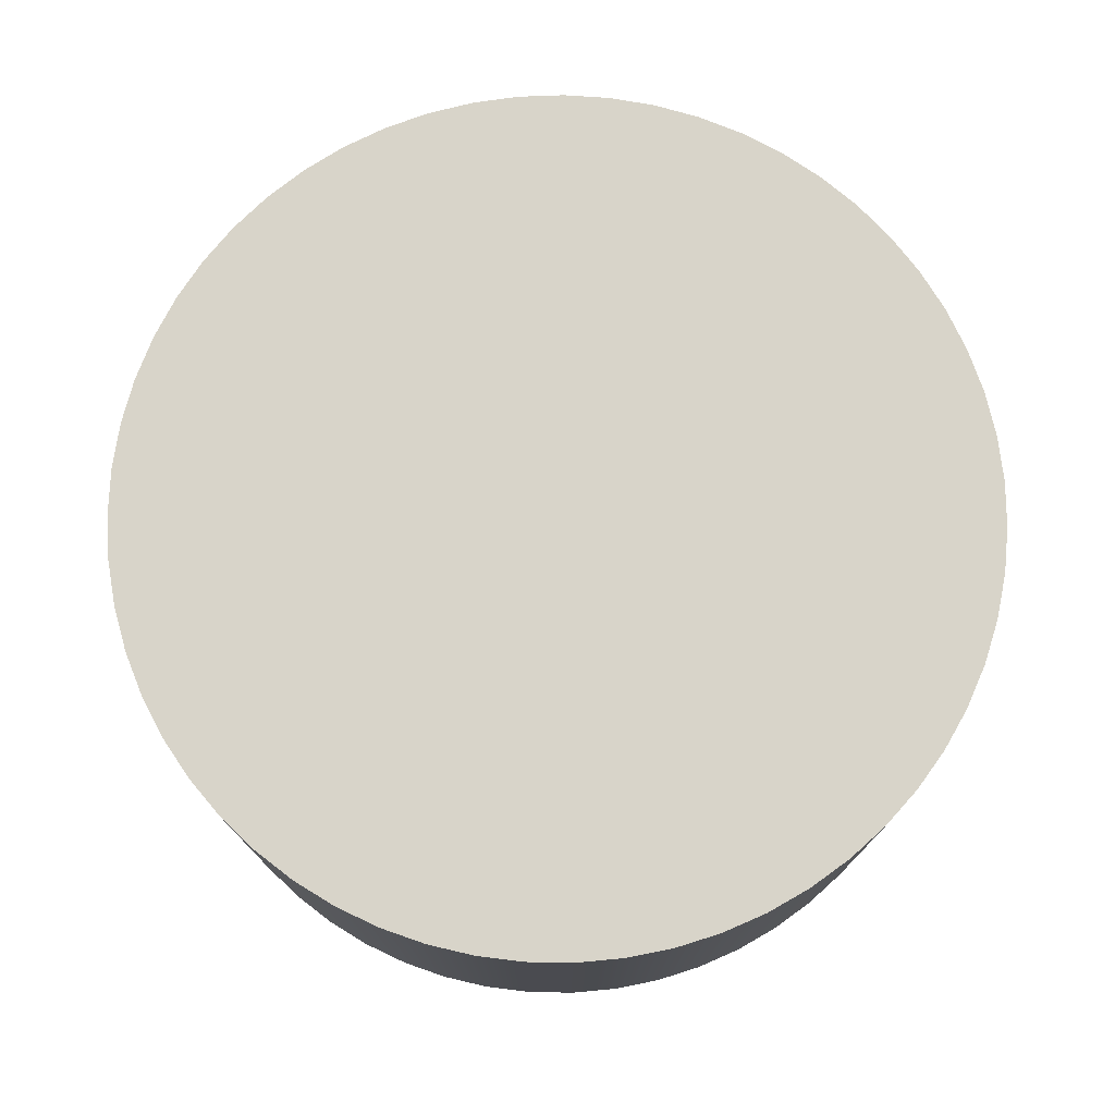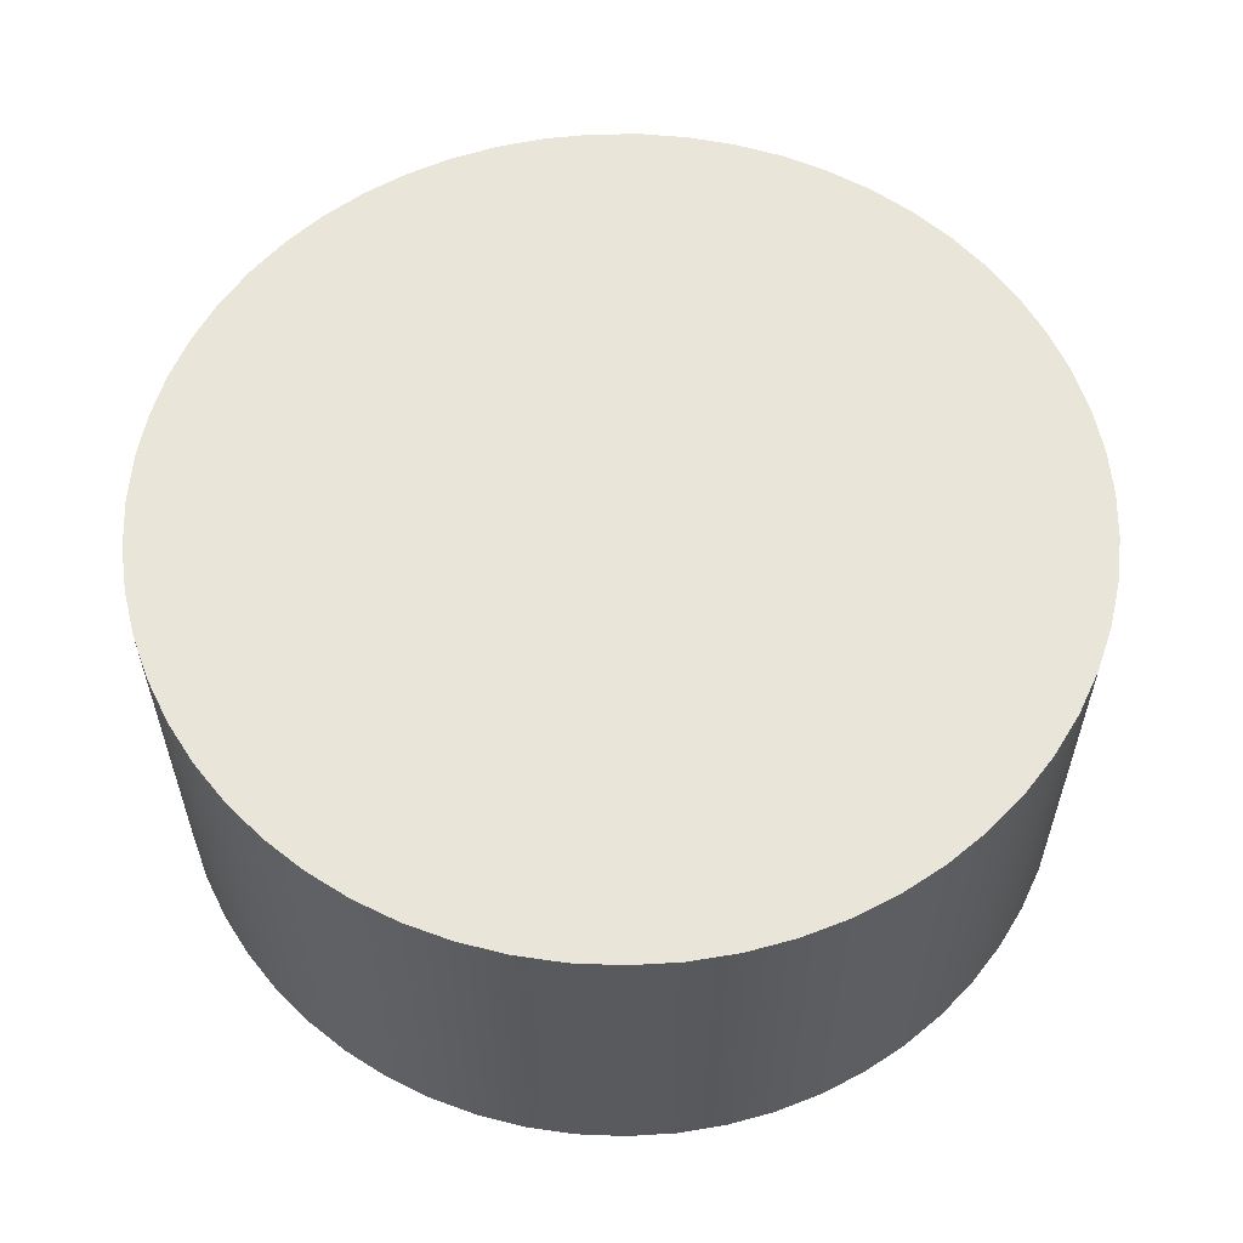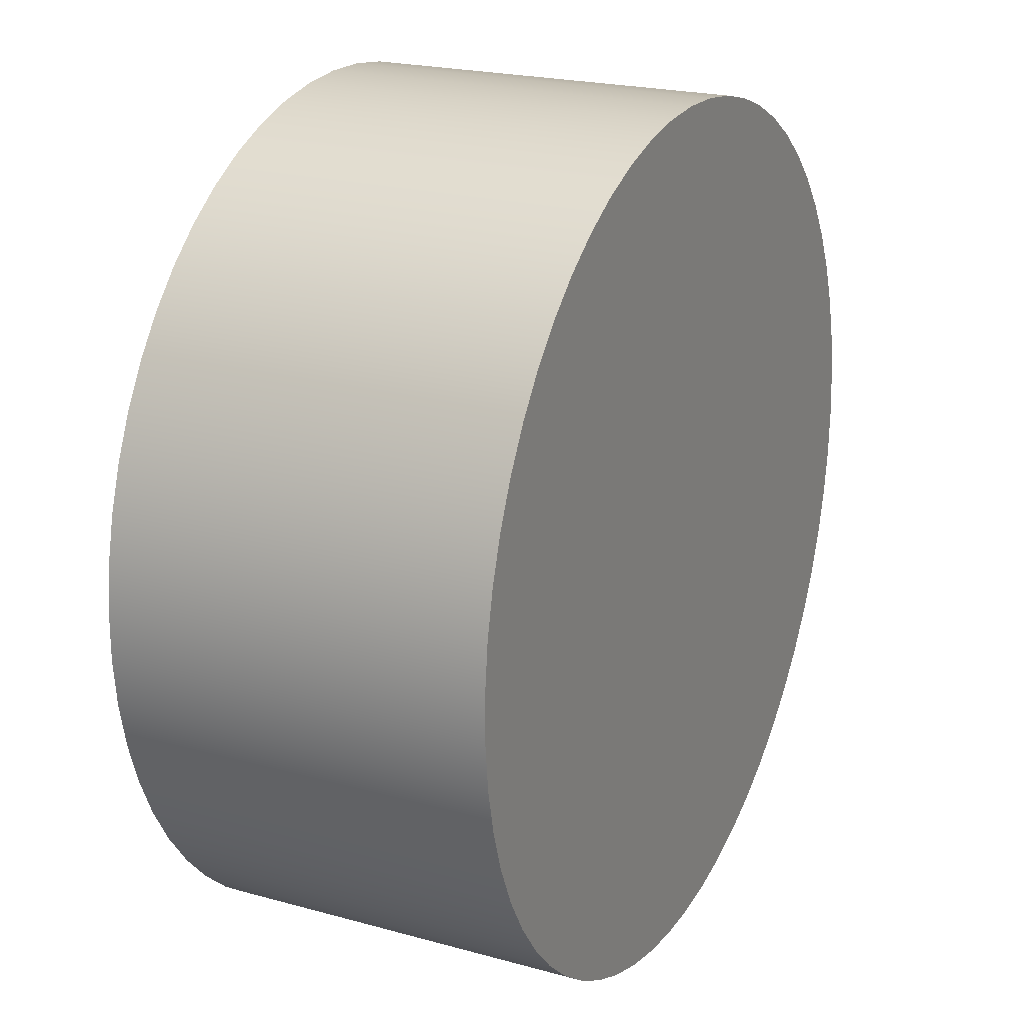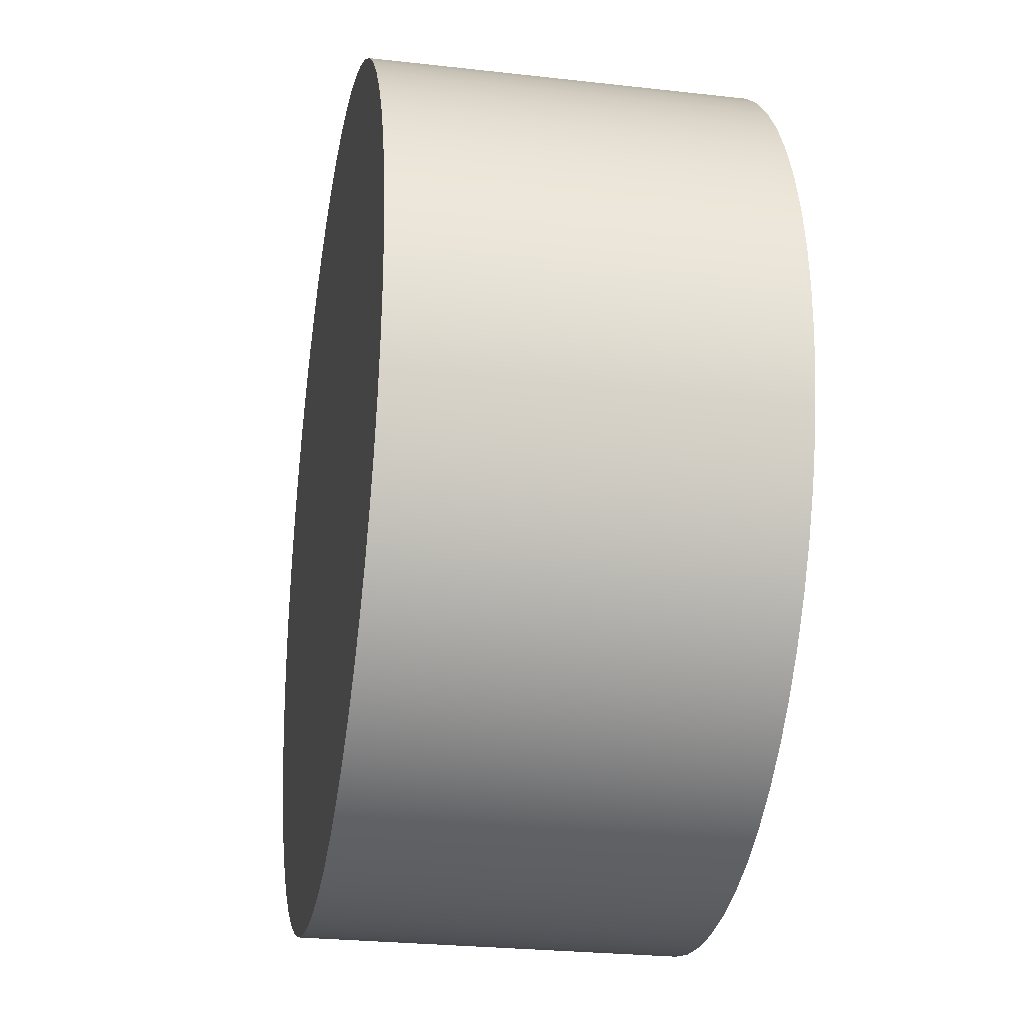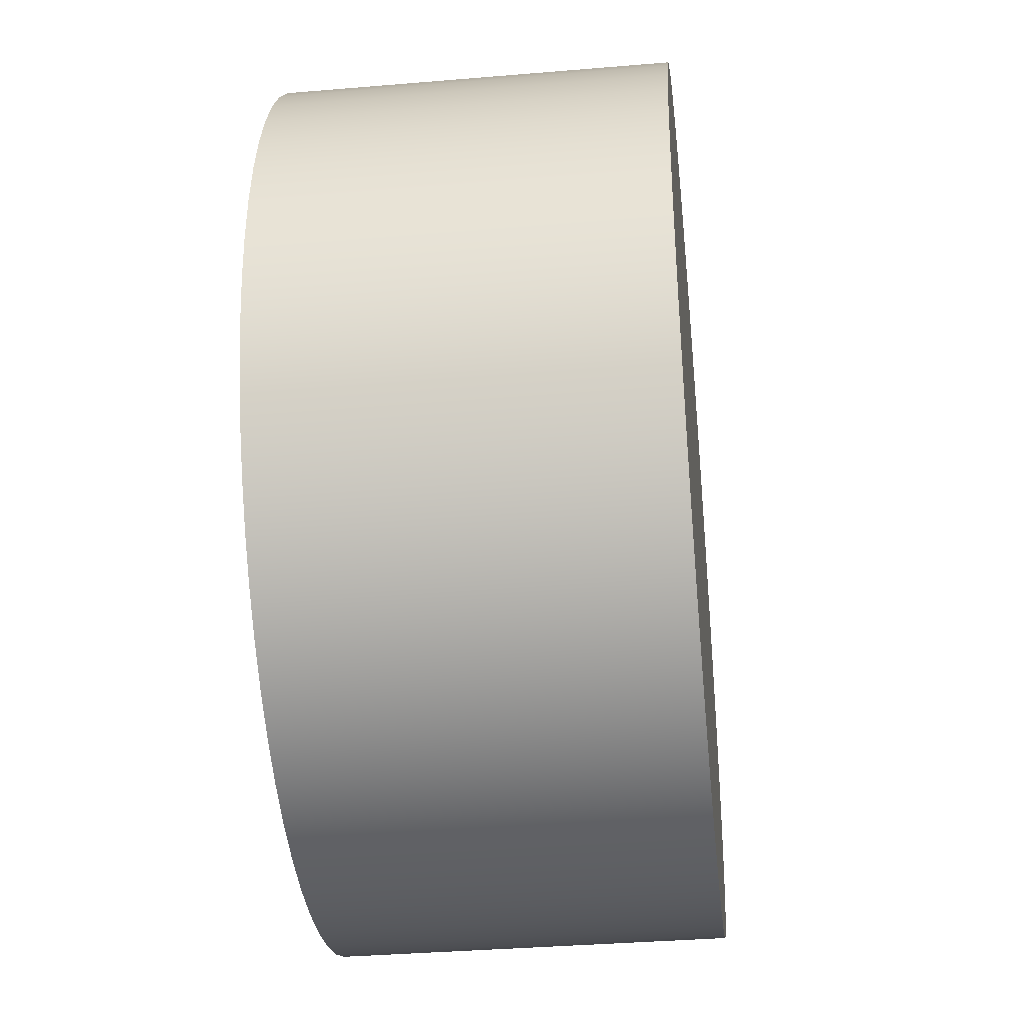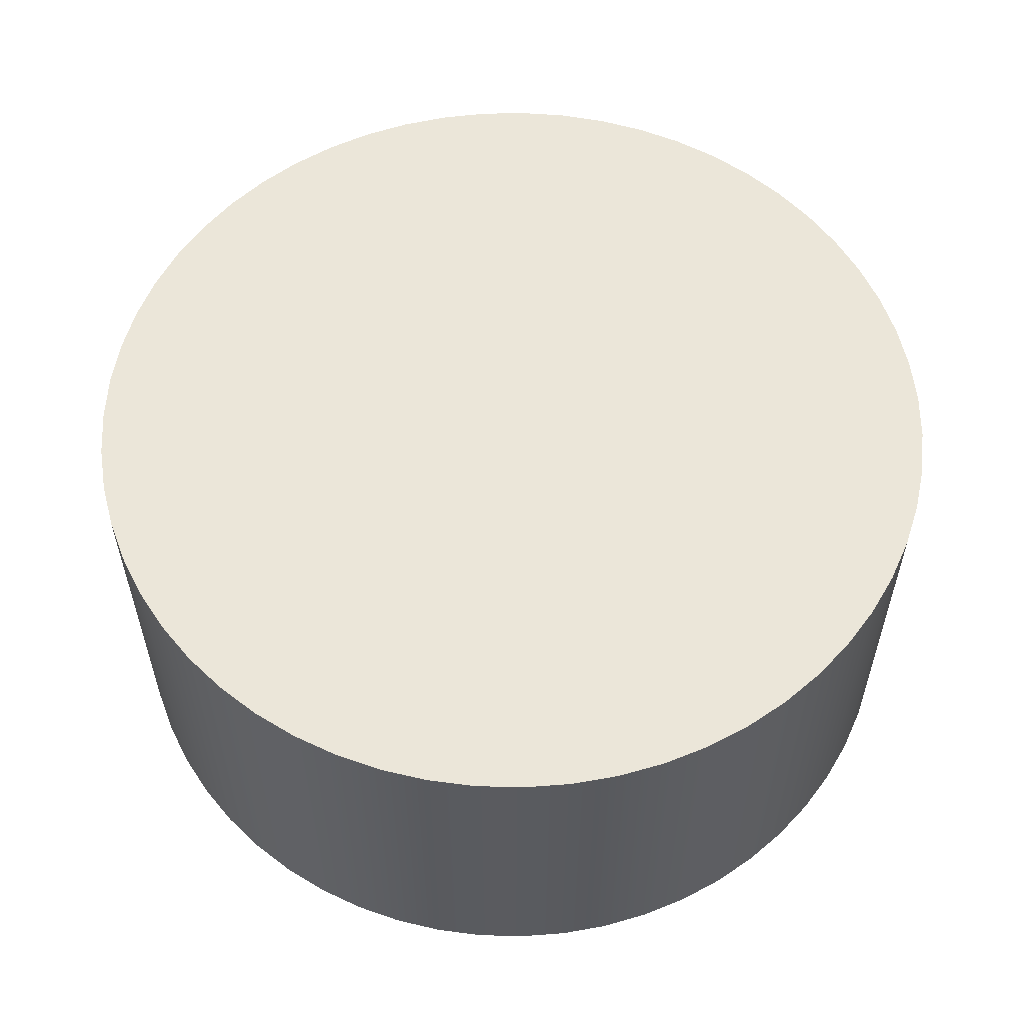
<metadata>
{"format":"obj","ext":"obj","renderer":"f3d","projection":"perspective","resolution":1024,"background":"white","views":[{"elev":75.5,"azim":-122.7,"up":"+Y"},{"elev":58.4,"azim":-133.3,"up":"+Y"},{"elev":21.5,"azim":116.1,"up":"+Z"},{"elev":-26.5,"azim":79.9,"up":"+Z"},{"elev":-36.2,"azim":-83.7,"up":"+Z"},{"elev":57.2,"azim":-60.9,"up":"+Y"}]}
</metadata>
<code>
v -0.185 0.16 2.266e-17
v -0.184 0.16 -0.01966
v -0.1808 0.16 -0.03911
v -0.1756 0.16 -0.0581
v -0.1685 0.16 -0.07644
v -0.1594 0.16 -0.09392
v -0.1485 0.16 -0.1103
v -0.1359 0.16 -0.1255
v -0.1218 0.16 -0.1392
v -0.1063 0.16 -0.1514
v -0.08964 0.16 -0.1618
v -0.07193 0.16 -0.1704
v -0.05341 0.16 -0.1771
v -0.03428 0.16 -0.1818
v -0.01476 0.16 -0.1844
v 0.004925 0.16 -0.1849
v 0.02455 0.16 -0.1834
v 0.04391 0.16 -0.1797
v 0.06276 0.16 -0.174
v 0.0809 0.16 -0.1664
v 0.09813 0.16 -0.1568
v 0.1142 0.16 -0.1455
v 0.1291 0.16 -0.1325
v 0.1424 0.16 -0.1181
v 0.1542 0.16 -0.1023
v 0.1642 0.16 -0.0853
v 0.1723 0.16 -0.06737
v 0.1785 0.16 -0.04867
v 0.1826 0.16 -0.02943
v 0.1847 0.16 -0.009846
v 0.1847 0.16 0.009846
v 0.1826 0.16 0.02943
v 0.1785 0.16 0.04867
v 0.1723 0.16 0.06737
v 0.1642 0.16 0.0853
v 0.1542 0.16 0.1023
v 0.1424 0.16 0.1181
v 0.1291 0.16 0.1325
v 0.1142 0.16 0.1455
v 0.09813 0.16 0.1568
v 0.0809 0.16 0.1664
v 0.06276 0.16 0.174
v 0.04391 0.16 0.1797
v 0.02455 0.16 0.1834
v 0.004925 0.16 0.1849
v -0.01476 0.16 0.1844
v -0.03428 0.16 0.1818
v -0.05341 0.16 0.1771
v -0.07193 0.16 0.1704
v -0.08964 0.16 0.1618
v -0.1063 0.16 0.1514
v -0.1218 0.16 0.1392
v -0.1359 0.16 0.1255
v -0.1485 0.16 0.1103
v -0.1594 0.16 0.09392
v -0.1685 0.16 0.07644
v -0.1756 0.16 0.0581
v -0.1808 0.16 0.03911
v -0.184 0.16 0.01966
v -0.185 0 2.266e-17
v -0.184 0 0.01966
v -0.1808 0 0.03911
v -0.1756 0 0.0581
v -0.1685 0 0.07644
v -0.1594 0 0.09392
v -0.1485 0 0.1103
v -0.1359 0 0.1255
v -0.1218 0 0.1392
v -0.1063 0 0.1514
v -0.08964 0 0.1618
v -0.07193 0 0.1704
v -0.05341 0 0.1771
v -0.03428 0 0.1818
v -0.01476 0 0.1844
v 0.004925 0 0.1849
v 0.02455 0 0.1834
v 0.04391 0 0.1797
v 0.06276 0 0.174
v 0.0809 0 0.1664
v 0.09813 0 0.1568
v 0.1142 0 0.1455
v 0.1291 0 0.1325
v 0.1424 0 0.1181
v 0.1542 0 0.1023
v 0.1642 0 0.0853
v 0.1723 0 0.06737
v 0.1785 0 0.04867
v 0.1826 0 0.02943
v 0.1847 0 0.009846
v 0.1847 0 -0.009846
v 0.1826 0 -0.02943
v 0.1785 0 -0.04867
v 0.1723 0 -0.06737
v 0.1642 0 -0.0853
v 0.1542 0 -0.1023
v 0.1424 0 -0.1181
v 0.1291 0 -0.1325
v 0.1142 0 -0.1455
v 0.09813 0 -0.1568
v 0.0809 0 -0.1664
v 0.06276 0 -0.174
v 0.04391 0 -0.1797
v 0.02455 0 -0.1834
v 0.004925 0 -0.1849
v -0.01476 0 -0.1844
v -0.03428 0 -0.1818
v -0.05341 0 -0.1771
v -0.07193 0 -0.1704
v -0.08964 0 -0.1618
v -0.1063 0 -0.1514
v -0.1218 0 -0.1392
v -0.1359 0 -0.1255
v -0.1485 0 -0.1103
v -0.1594 0 -0.09392
v -0.1685 0 -0.07644
v -0.1756 0 -0.0581
v -0.1808 0 -0.03911
v -0.184 0 -0.01966
v -0.185 0 2.266e-17
v -0.185 0.16 2.266e-17
v -0.185 0.16 2.266e-17
v -0.184 0.16 0.01966
v -0.1808 0.16 0.03911
v -0.1756 0.16 0.0581
v -0.1685 0.16 0.07644
v -0.1594 0.16 0.09392
v -0.1485 0.16 0.1103
v -0.1359 0.16 0.1255
v -0.1218 0.16 0.1392
v -0.1063 0.16 0.1514
v -0.08964 0.16 0.1618
v -0.07193 0.16 0.1704
v -0.05341 0.16 0.1771
v -0.03428 0.16 0.1818
v -0.01476 0.16 0.1844
v 0.004925 0.16 0.1849
v 0.02455 0.16 0.1834
v 0.04391 0.16 0.1797
v 0.06276 0.16 0.174
v 0.0809 0.16 0.1664
v 0.09813 0.16 0.1568
v 0.1142 0.16 0.1455
v 0.1291 0.16 0.1325
v 0.1424 0.16 0.1181
v 0.1542 0.16 0.1023
v 0.1642 0.16 0.0853
v 0.1723 0.16 0.06737
v 0.1785 0.16 0.04867
v 0.1826 0.16 0.02943
v 0.1847 0.16 0.009846
v 0.1847 0.16 -0.009846
v 0.1826 0.16 -0.02943
v 0.1785 0.16 -0.04867
v 0.1723 0.16 -0.06737
v 0.1642 0.16 -0.0853
v 0.1542 0.16 -0.1023
v 0.1424 0.16 -0.1181
v 0.1291 0.16 -0.1325
v 0.1142 0.16 -0.1455
v 0.09813 0.16 -0.1568
v 0.0809 0.16 -0.1664
v 0.06276 0.16 -0.174
v 0.04391 0.16 -0.1797
v 0.02455 0.16 -0.1834
v 0.004925 0.16 -0.1849
v -0.01476 0.16 -0.1844
v -0.03428 0.16 -0.1818
v -0.05341 0.16 -0.1771
v -0.07193 0.16 -0.1704
v -0.08964 0.16 -0.1618
v -0.1063 0.16 -0.1514
v -0.1218 0.16 -0.1392
v -0.1359 0.16 -0.1255
v -0.1485 0.16 -0.1103
v -0.1594 0.16 -0.09392
v -0.1685 0.16 -0.07644
v -0.1756 0.16 -0.0581
v -0.1808 0.16 -0.03911
v -0.184 0.16 -0.01966
v -0.185 0 2.266e-17
v -0.184 0 -0.01966
v -0.1808 0 -0.03911
v -0.1756 0 -0.0581
v -0.1685 0 -0.07644
v -0.1594 0 -0.09392
v -0.1485 0 -0.1103
v -0.1359 0 -0.1255
v -0.1218 0 -0.1392
v -0.1063 0 -0.1514
v -0.08964 0 -0.1618
v -0.07193 0 -0.1704
v -0.05341 0 -0.1771
v -0.03428 0 -0.1818
v -0.01476 0 -0.1844
v 0.004925 0 -0.1849
v 0.02455 0 -0.1834
v 0.04391 0 -0.1797
v 0.06276 0 -0.174
v 0.0809 0 -0.1664
v 0.09813 0 -0.1568
v 0.1142 0 -0.1455
v 0.1291 0 -0.1325
v 0.1424 0 -0.1181
v 0.1542 0 -0.1023
v 0.1642 0 -0.0853
v 0.1723 0 -0.06737
v 0.1785 0 -0.04867
v 0.1826 0 -0.02943
v 0.1847 0 -0.009846
v 0.1847 0 0.009846
v 0.1826 0 0.02943
v 0.1785 0 0.04867
v 0.1723 0 0.06737
v 0.1642 0 0.0853
v 0.1542 0 0.1023
v 0.1424 0 0.1181
v 0.1291 0 0.1325
v 0.1142 0 0.1455
v 0.09813 0 0.1568
v 0.0809 0 0.1664
v 0.06276 0 0.174
v 0.04391 0 0.1797
v 0.02455 0 0.1834
v 0.004925 0 0.1849
v -0.01476 0 0.1844
v -0.03428 0 0.1818
v -0.05341 0 0.1771
v -0.07193 0 0.1704
v -0.08964 0 0.1618
v -0.1063 0 0.1514
v -0.1218 0 0.1392
v -0.1359 0 0.1255
v -0.1485 0 0.1103
v -0.1594 0 0.09392
v -0.1685 0 0.07644
v -0.1756 0 0.0581
v -0.1808 0 0.03911
v -0.184 0 0.01966
g d0ea25b6-e2c2-11ea-9941-54bf646e7e1f
f 2 118 1
f 1 118 119
f 120 60 59
f 59 60 61
f 59 61 58
f 58 61 62
f 58 62 57
f 57 62 63
f 57 63 56
f 56 63 64
f 56 64 55
f 55 64 65
f 55 65 54
f 54 65 66
f 54 66 53
f 53 66 67
f 53 67 52
f 52 67 68
f 52 68 51
f 51 68 69
f 51 69 50
f 50 69 70
f 50 70 49
f 49 70 71
f 49 71 48
f 48 71 72
f 48 72 47
f 47 72 73
f 47 73 46
f 46 73 74
f 46 74 45
f 45 74 75
f 45 75 44
f 44 75 76
f 44 76 43
f 43 76 77
f 43 77 42
f 42 77 78
f 42 78 41
f 41 78 79
f 41 79 40
f 40 79 80
f 40 80 39
f 39 80 81
f 39 81 38
f 38 81 82
f 38 82 37
f 37 82 83
f 37 83 36
f 36 83 84
f 36 84 35
f 35 84 85
f 35 85 34
f 34 85 86
f 34 86 33
f 33 86 87
f 33 87 32
f 32 87 88
f 32 88 31
f 31 88 89
f 31 89 30
f 30 89 90
f 30 90 29
f 29 90 91
f 29 91 28
f 28 91 92
f 28 92 27
f 27 92 93
f 27 93 26
f 26 93 94
f 26 94 25
f 25 94 95
f 25 95 24
f 24 95 96
f 24 96 23
f 23 96 97
f 23 97 22
f 22 97 98
f 22 98 21
f 21 98 99
f 21 99 20
f 20 99 100
f 20 100 19
f 19 100 101
f 19 101 18
f 18 101 102
f 18 102 17
f 17 102 103
f 17 103 16
f 16 103 104
f 16 104 15
f 15 104 105
f 15 105 14
f 14 105 106
f 14 106 13
f 13 106 107
f 13 107 12
f 12 107 108
f 12 108 11
f 11 108 109
f 11 109 10
f 10 109 110
f 10 110 9
f 9 110 111
f 9 111 8
f 8 111 112
f 8 112 7
f 7 112 113
f 7 113 6
f 6 113 114
f 6 114 5
f 5 114 115
f 5 115 4
f 4 115 116
f 4 116 3
f 3 116 117
f 3 117 2
f 2 117 118
g d0ec7028-e2c2-11ea-bb06-54bf646e7e1f
f 122 150 121
f 121 150 151
f 121 151 179
f 179 151 152
f 179 152 178
f 178 152 153
f 178 153 177
f 177 153 154
f 177 154 176
f 176 154 155
f 176 155 175
f 175 155 156
f 175 156 174
f 174 156 157
f 174 157 173
f 173 157 158
f 173 158 172
f 172 158 159
f 172 159 171
f 171 159 160
f 171 160 170
f 170 160 161
f 170 161 169
f 169 161 162
f 169 162 168
f 168 162 163
f 168 163 167
f 167 163 164
f 167 164 166
f 166 164 165
f 150 122 149
f 149 122 123
f 149 123 148
f 148 123 124
f 148 124 147
f 147 124 125
f 147 125 146
f 146 125 126
f 146 126 145
f 145 126 127
f 145 127 144
f 144 127 128
f 144 128 143
f 143 128 129
f 143 129 142
f 142 129 130
f 142 130 141
f 141 130 131
f 141 131 140
f 140 131 132
f 140 132 139
f 139 132 133
f 139 133 138
f 138 133 134
f 138 134 137
f 137 134 135
f 137 135 136
g d0ef574a-e2c2-11ea-b090-54bf646e7e1f
f 181 209 180
f 180 209 210
f 180 210 238
f 238 210 211
f 238 211 237
f 237 211 212
f 237 212 236
f 236 212 213
f 236 213 235
f 235 213 214
f 235 214 234
f 234 214 215
f 234 215 233
f 233 215 216
f 233 216 232
f 232 216 217
f 232 217 231
f 231 217 218
f 231 218 230
f 230 218 219
f 230 219 229
f 229 219 220
f 229 220 228
f 228 220 221
f 228 221 227
f 227 221 222
f 227 222 226
f 226 222 223
f 226 223 225
f 225 223 224
f 209 181 208
f 208 181 182
f 208 182 207
f 207 182 183
f 207 183 206
f 206 183 184
f 206 184 205
f 205 184 185
f 205 185 204
f 204 185 186
f 204 186 203
f 203 186 187
f 203 187 202
f 202 187 188
f 202 188 201
f 201 188 189
f 201 189 200
f 200 189 190
f 200 190 199
f 199 190 191
f 199 191 198
f 198 191 192
f 198 192 197
f 197 192 193
f 197 193 196
f 196 193 194
f 196 194 195

</code>
